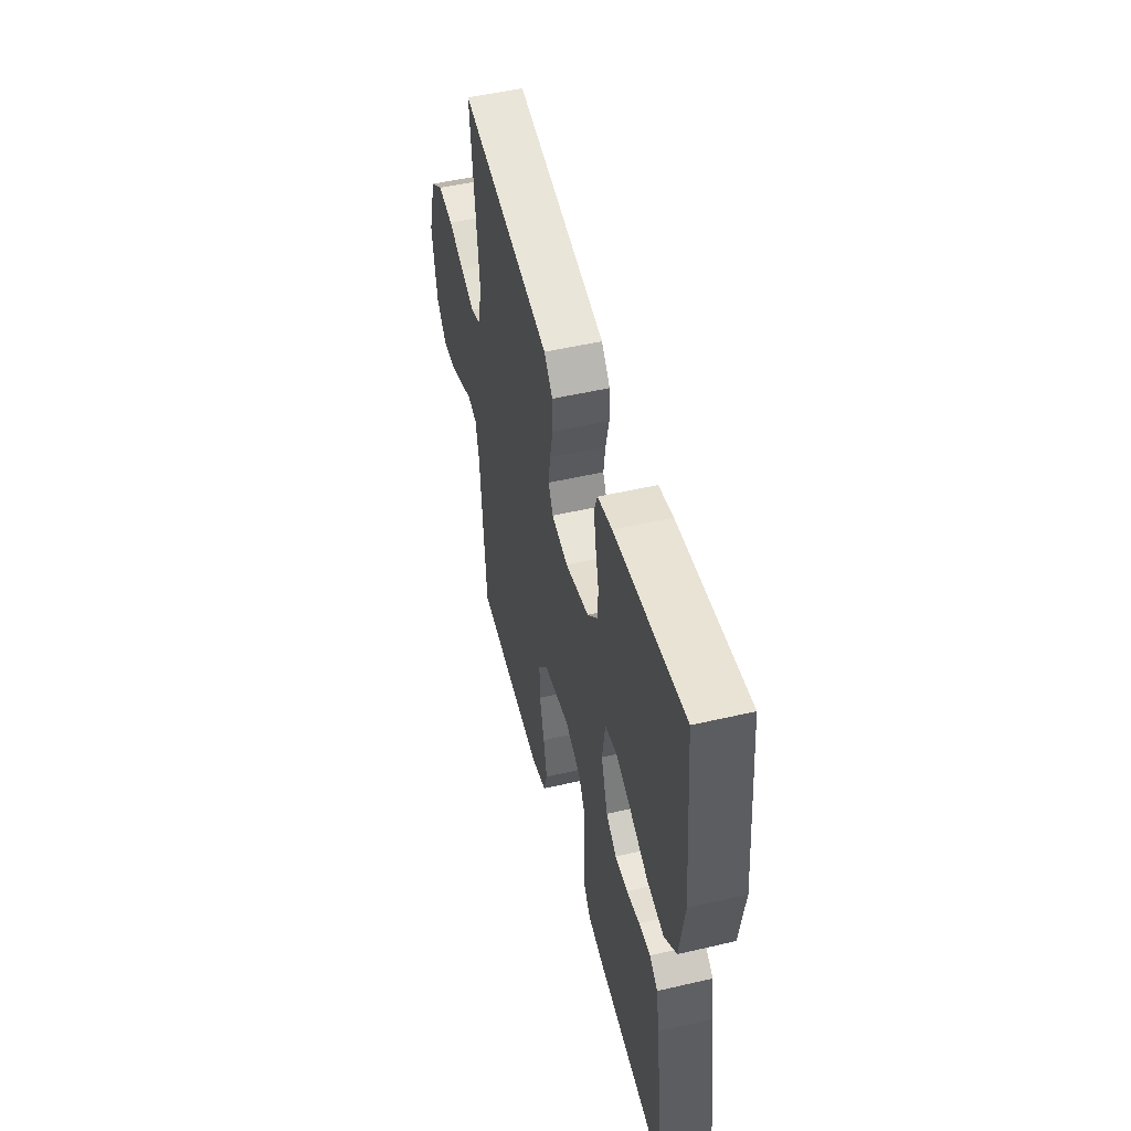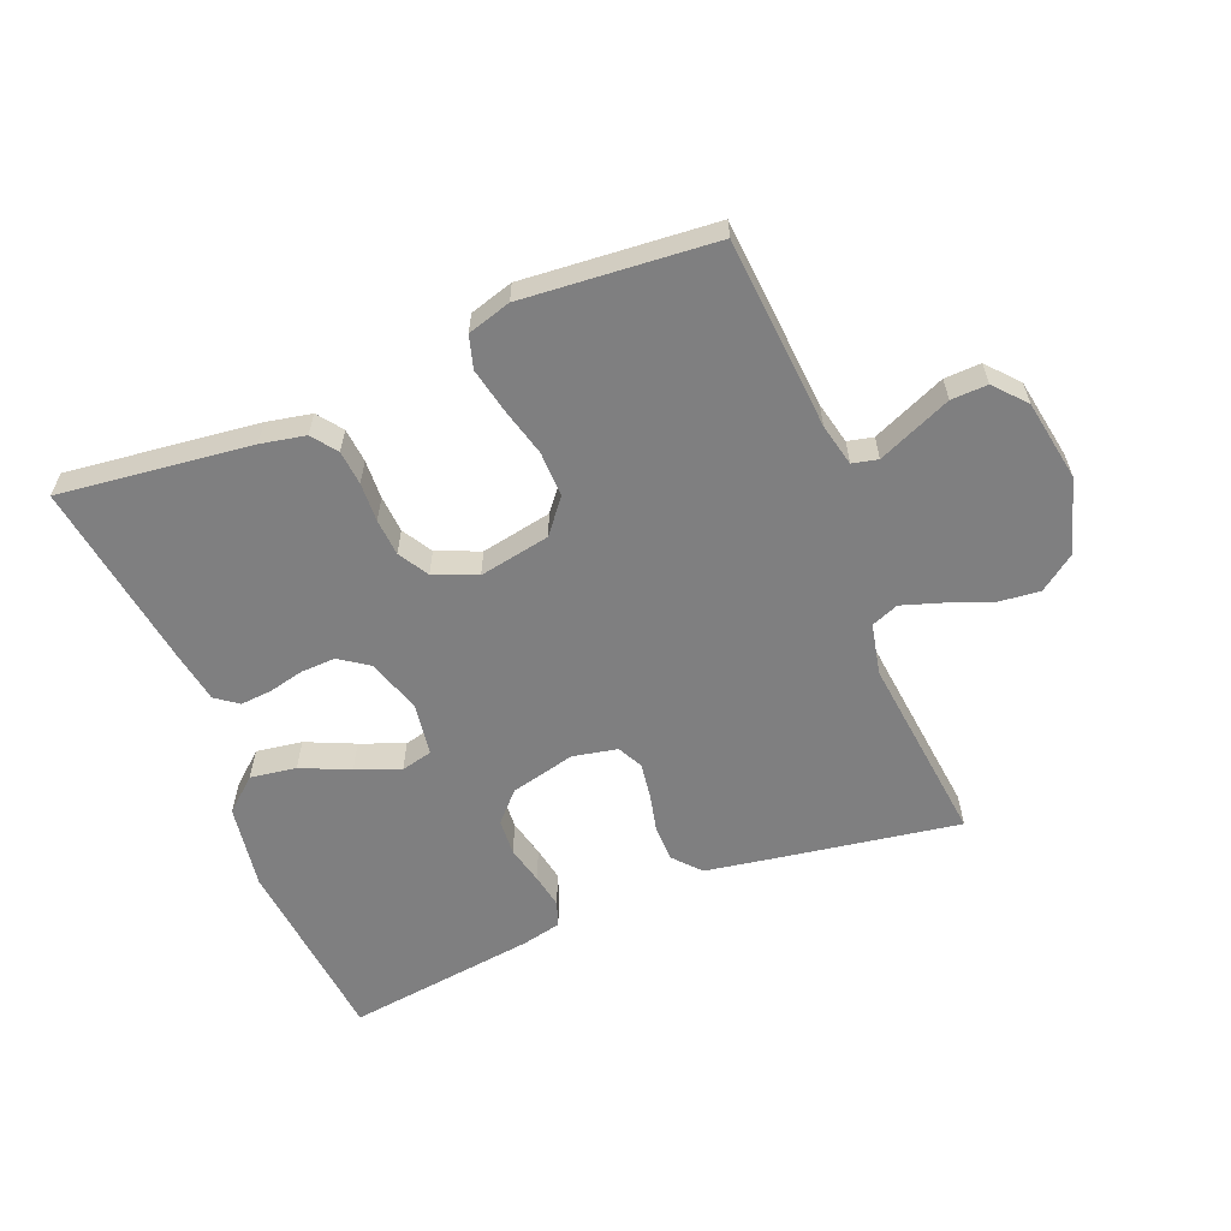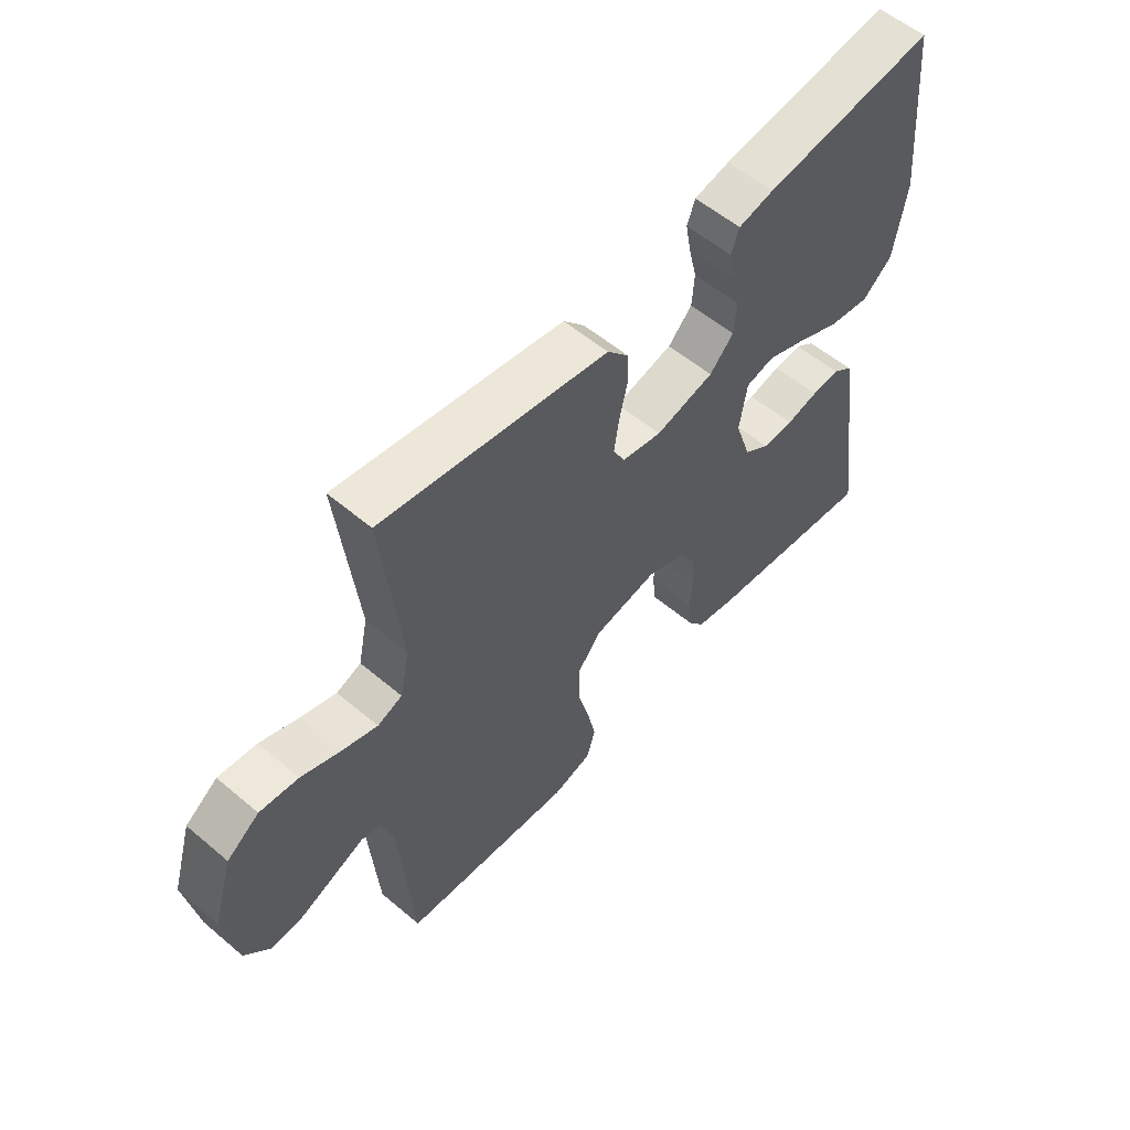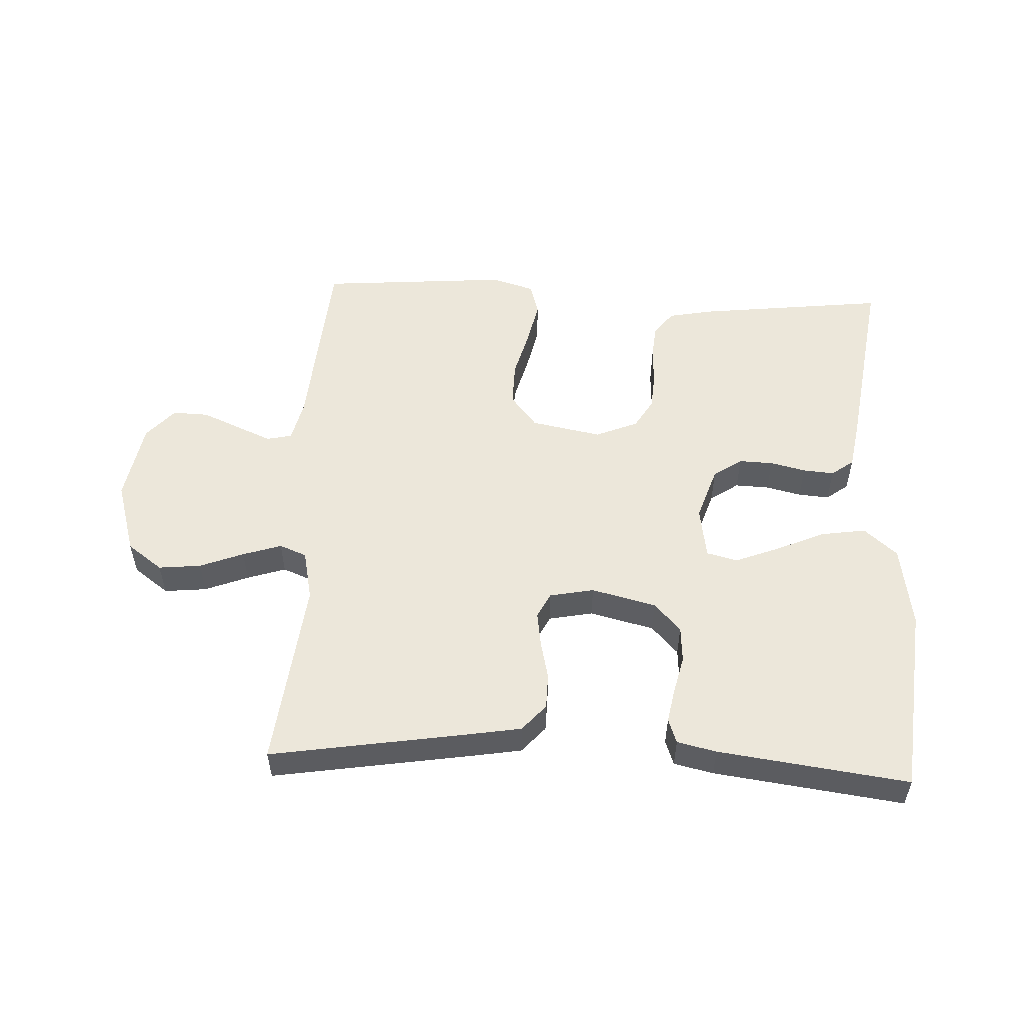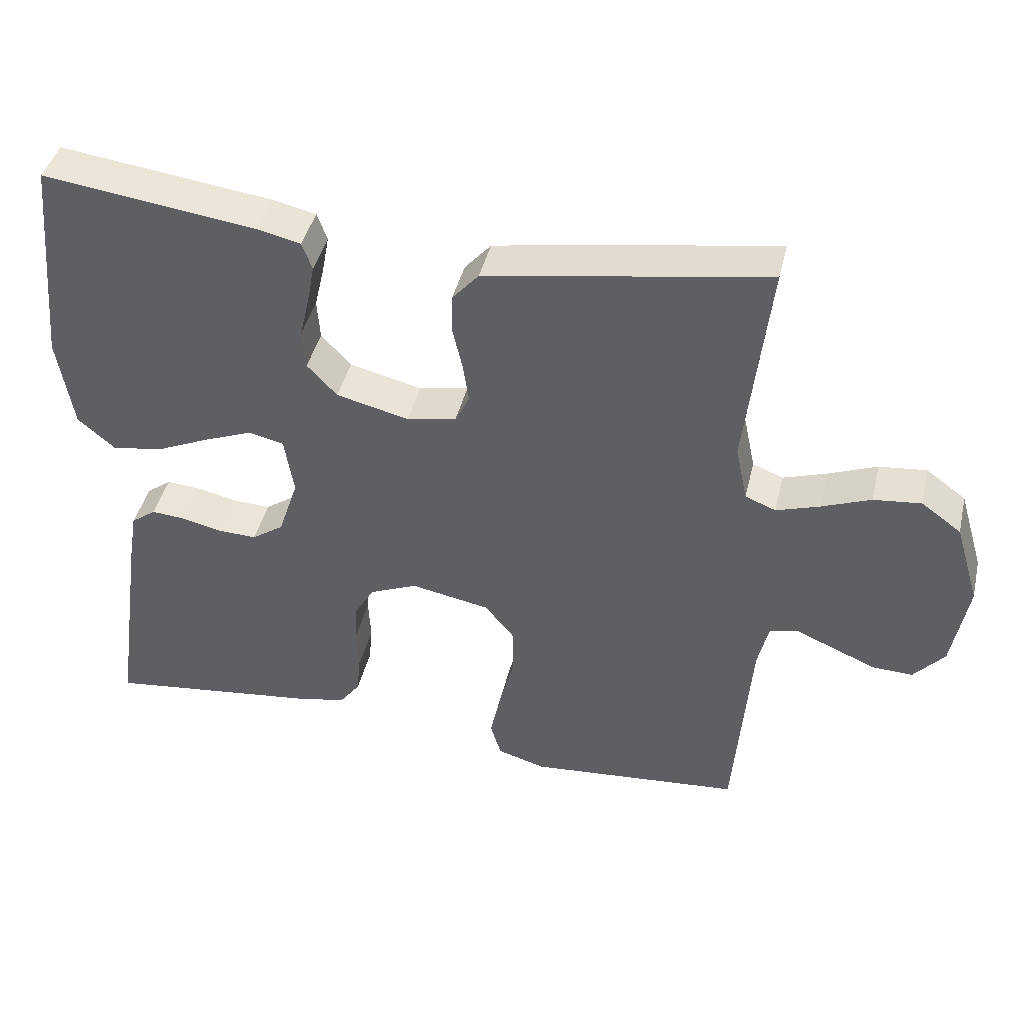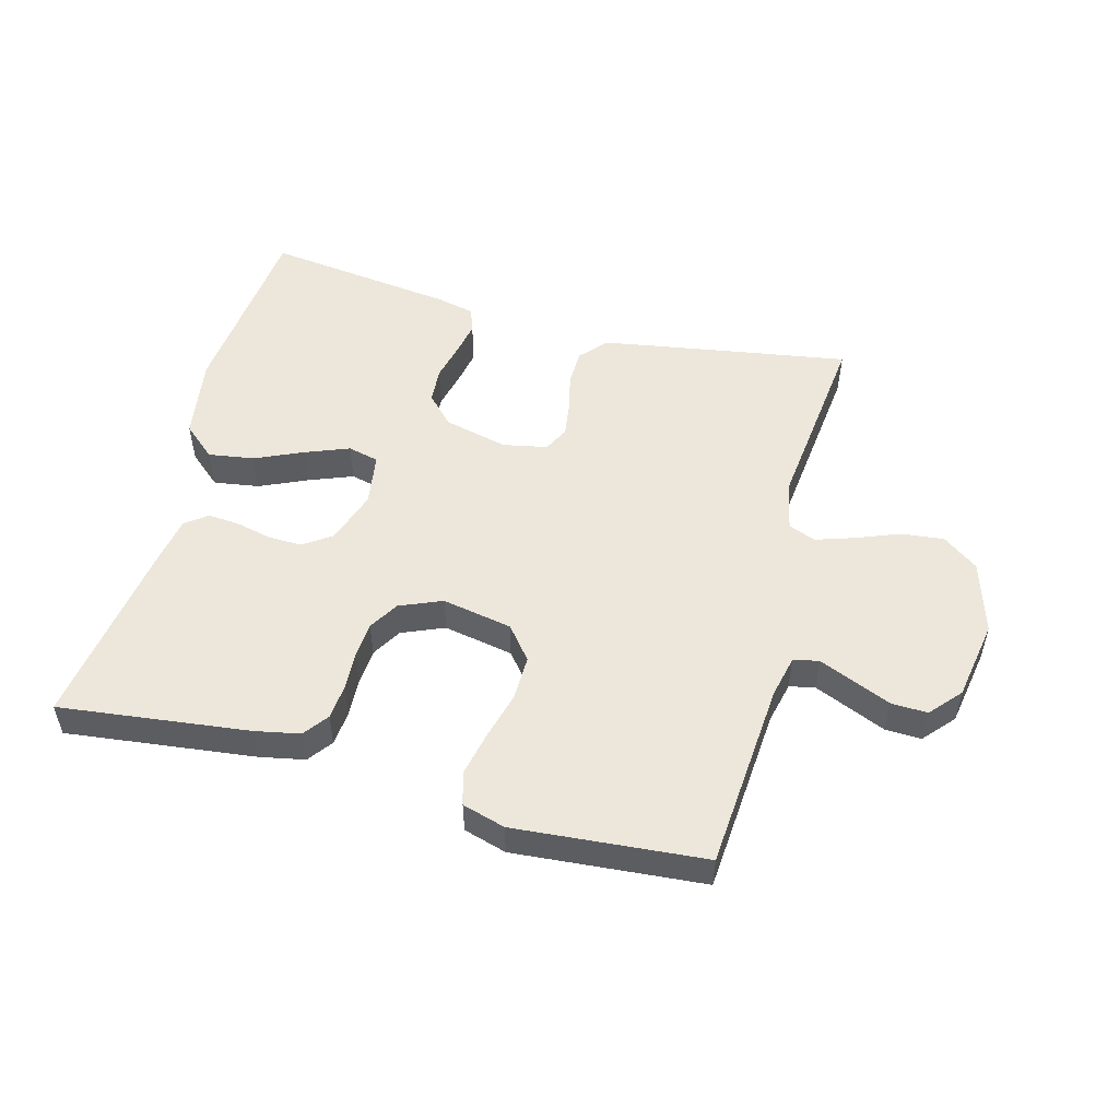
<metadata>
{"format":"obj","ext":"obj","renderer":"f3d","projection":"perspective","resolution":1024,"background":"white","views":[{"elev":50.4,"azim":75.7,"up":"+Z"},{"elev":-59.8,"azim":-158.0,"up":"+Y"},{"elev":56.5,"azim":-48.6,"up":"+Z"},{"elev":53.7,"azim":2.8,"up":"+Y"},{"elev":42.7,"azim":-166.8,"up":"+Z"},{"elev":51.8,"azim":-165.0,"up":"+Y"}]}
</metadata>
<code>
v -0.5 0.07 -0.5
v -0.523 0.07 -0.2
v -0.538 0.07 -0.134
v -0.578 0.07 -0.125
v -0.632 0.07 -0.148
v -0.693 0.07 -0.174
v -0.75 0.07 -0.176
v -0.793 0.07 -0.127
v -0.815 0.07 0
v -0.78 0.07 0.116
v -0.724 0.07 0.157
v -0.657 0.07 0.15
v -0.588 0.07 0.123
v -0.527 0.07 0.103
v -0.484 0.07 0.12
v -0.467 0.07 0.2
v -0.5 0.07 0.5
v -0.2 0.07 0.451
v -0.106 0.07 0.435
v -0.069 0.07 0.393
v -0.068 0.07 0.337
v -0.082 0.07 0.276
v -0.09 0.07 0.221
v -0.07 0.07 0.181
v 0 0.07 0.167
v 0.102 0.07 0.192
v 0.144 0.07 0.237
v 0.148 0.07 0.294
v 0.134 0.07 0.354
v 0.124 0.07 0.408
v 0.138 0.07 0.447
v 0.2 0.07 0.461
v 0.5 0.07 0.5
v 0.529 0.07 0.2
v 0.508 0.07 0.068
v 0.456 0.07 0.023
v 0.384 0.07 0.034
v 0.308 0.07 0.068
v 0.239 0.07 0.095
v 0.19 0.07 0.083
v 0.177 0.07 0
v 0.205 0.07 -0.085
v 0.25 0.07 -0.116
v 0.304 0.07 -0.114
v 0.36 0.07 -0.101
v 0.409 0.07 -0.097
v 0.444 0.07 -0.123
v 0.457 0.07 -0.2
v 0.5 0.07 -0.5
v 0.2 0.07 -0.464
v 0.13 0.07 -0.45
v 0.101 0.07 -0.411
v 0.096 0.07 -0.357
v 0.099 0.07 -0.296
v 0.095 0.07 -0.238
v 0.067 0.07 -0.191
v 0 0.07 -0.163
v -0.111 0.07 -0.184
v -0.153 0.07 -0.236
v -0.152 0.07 -0.307
v -0.132 0.07 -0.383
v -0.117 0.07 -0.454
v -0.132 0.07 -0.505
v -0.2 0.07 -0.525
v -0.5 0 -0.5
v -0.523 0 -0.2
v -0.538 0 -0.134
v -0.578 0 -0.125
v -0.632 0 -0.148
v -0.693 0 -0.174
v -0.75 0 -0.176
v -0.793 0 -0.127
v -0.815 0 0
v -0.78 0 0.116
v -0.724 0 0.157
v -0.657 0 0.15
v -0.588 0 0.123
v -0.527 0 0.103
v -0.484 0 0.12
v -0.467 0 0.2
v -0.5 0 0.5
v -0.2 0 0.451
v -0.106 0 0.435
v -0.069 0 0.393
v -0.068 0 0.337
v -0.082 0 0.276
v -0.09 0 0.221
v -0.07 0 0.181
v 0 0 0.167
v 0.102 0 0.192
v 0.144 0 0.237
v 0.148 0 0.294
v 0.134 0 0.354
v 0.124 0 0.408
v 0.138 0 0.447
v 0.2 0 0.461
v 0.5 0 0.5
v 0.529 0 0.2
v 0.508 0 0.068
v 0.456 0 0.023
v 0.384 0 0.034
v 0.308 0 0.068
v 0.239 0 0.095
v 0.19 0 0.083
v 0.177 0 0
v 0.205 0 -0.085
v 0.25 0 -0.116
v 0.304 0 -0.114
v 0.36 0 -0.101
v 0.409 0 -0.097
v 0.444 0 -0.123
v 0.457 0 -0.2
v 0.5 0 -0.5
v 0.2 0 -0.464
v 0.13 0 -0.45
v 0.101 0 -0.411
v 0.096 0 -0.357
v 0.099 0 -0.296
v 0.095 0 -0.238
v 0.067 0 -0.191
v 0 0 -0.163
v -0.111 0 -0.184
v -0.153 0 -0.236
v -0.152 0 -0.307
v -0.132 0 -0.383
v -0.117 0 -0.454
v -0.132 0 -0.505
v -0.2 0 -0.525
f 64 1 2
f 63 64 2
f 62 63 2
f 61 62 2
f 60 61 2
f 59 60 2 3
f 58 59 3
f 57 58 3 4
f 52 53 54
f 51 52 54
f 50 51 54
f 49 50 54
f 48 49 54
f 47 48 54
f 46 47 54
f 45 46 54
f 44 45 54
f 43 44 54 55
f 42 43 55 56
f 36 37 38
f 35 36 38
f 34 35 38
f 33 34 38
f 32 33 38
f 31 32 38
f 30 31 38
f 29 30 38
f 28 29 38
f 27 28 38 39
f 26 27 39 40
f 20 21 22
f 19 20 22
f 18 19 22
f 17 18 22
f 16 17 22
f 15 16 22 23
f 14 15 23 24
f 11 12 13
f 10 11 13
f 9 10 13
f 8 9 13
f 7 8 13
f 6 7 13
f 5 6 13
f 4 5 13 14
f 14 24 25
f 4 14 25
f 57 4 25
f 57 25 26
f 56 57 26
f 42 56 26
f 41 42 26
f 26 40 41
f 66 65 128
f 66 128 127
f 66 127 126
f 66 126 125
f 66 125 124
f 67 66 124 123
f 67 123 122
f 68 67 122 121
f 118 117 116
f 118 116 115
f 118 115 114
f 118 114 113
f 118 113 112
f 118 112 111
f 118 111 110
f 118 110 109
f 118 109 108
f 119 118 108 107
f 120 119 107 106
f 102 101 100
f 102 100 99
f 102 99 98
f 102 98 97
f 102 97 96
f 102 96 95
f 102 95 94
f 102 94 93
f 102 93 92
f 103 102 92 91
f 104 103 91 90
f 86 85 84
f 86 84 83
f 86 83 82
f 86 82 81
f 86 81 80
f 87 86 80 79
f 88 87 79 78
f 77 76 75
f 77 75 74
f 77 74 73
f 77 73 72
f 77 72 71
f 77 71 70
f 77 70 69
f 78 77 69 68
f 89 88 78
f 89 78 68
f 89 68 121
f 90 89 121
f 90 121 120
f 90 120 106
f 90 106 105
f 105 104 90
f 1 65 66 2
f 2 66 67 3
f 3 67 68 4
f 4 68 69 5
f 5 69 70 6
f 6 70 71 7
f 7 71 72 8
f 8 72 73 9
f 9 73 74 10
f 10 74 75 11
f 11 75 76 12
f 12 76 77 13
f 13 77 78 14
f 14 78 79 15
f 15 79 80 16
f 16 80 81 17
f 17 81 82 18
f 18 82 83 19
f 19 83 84 20
f 20 84 85 21
f 21 85 86 22
f 22 86 87 23
f 23 87 88 24
f 24 88 89 25
f 25 89 90 26
f 26 90 91 27
f 27 91 92 28
f 28 92 93 29
f 29 93 94 30
f 30 94 95 31
f 31 95 96 32
f 32 96 97 33
f 33 97 98 34
f 34 98 99 35
f 35 99 100 36
f 36 100 101 37
f 37 101 102 38
f 38 102 103 39
f 39 103 104 40
f 40 104 105 41
f 41 105 106 42
f 42 106 107 43
f 43 107 108 44
f 44 108 109 45
f 45 109 110 46
f 46 110 111 47
f 47 111 112 48
f 48 112 113 49
f 49 113 114 50
f 50 114 115 51
f 51 115 116 52
f 52 116 117 53
f 53 117 118 54
f 54 118 119 55
f 55 119 120 56
f 56 120 121 57
f 57 121 122 58
f 58 122 123 59
f 59 123 124 60
f 60 124 125 61
f 61 125 126 62
f 62 126 127 63
f 63 127 128 64
f 64 128 65 1

</code>
